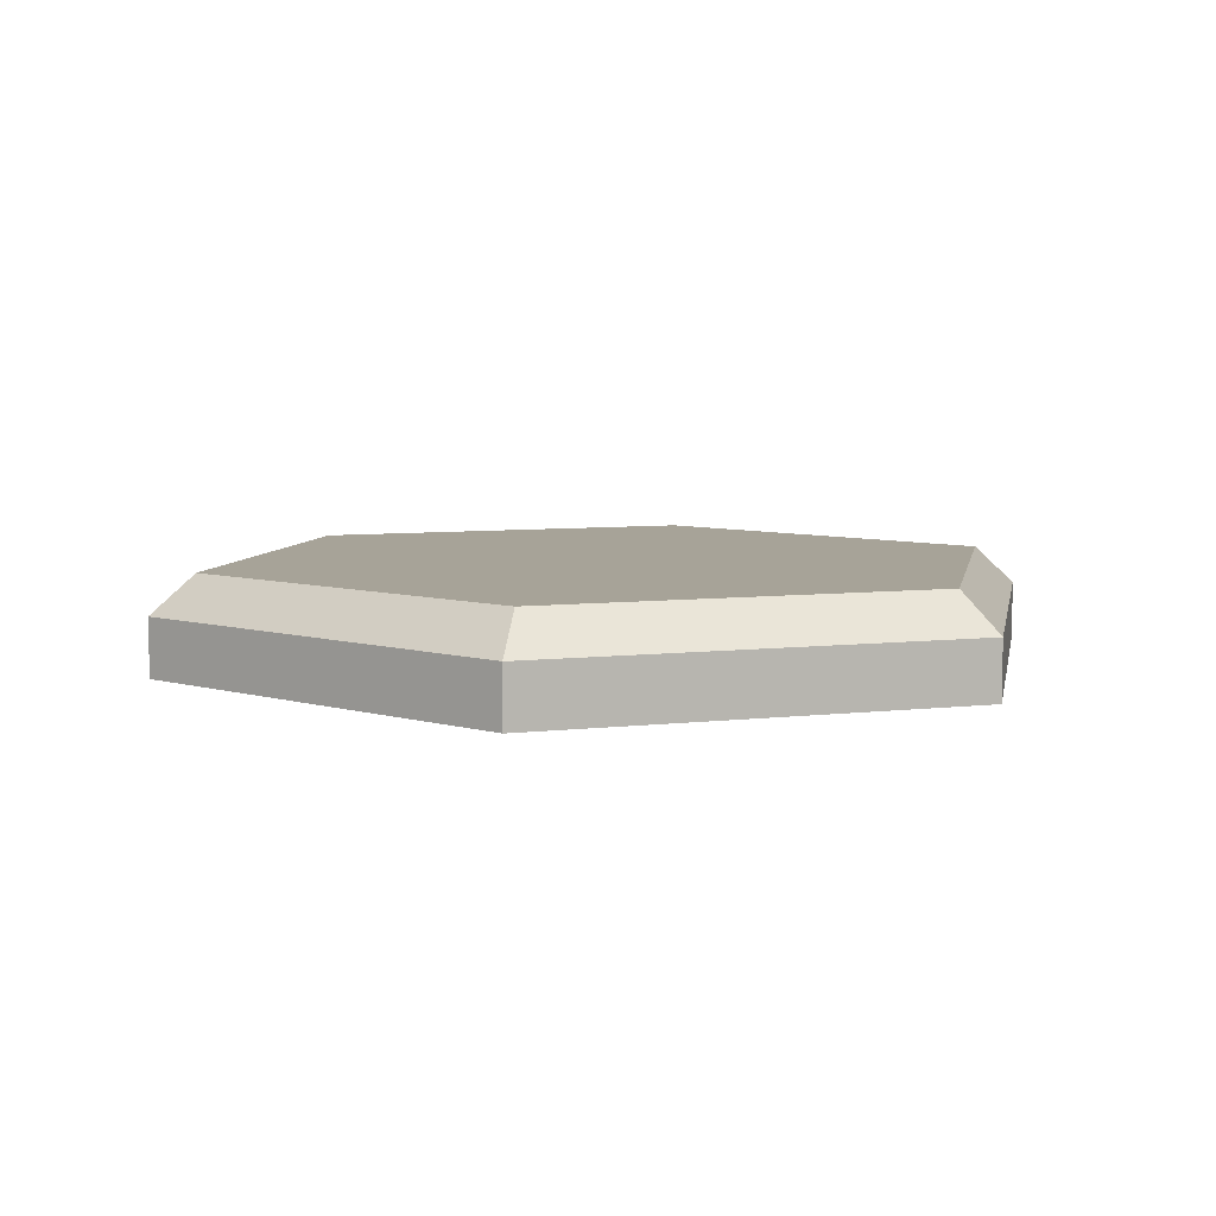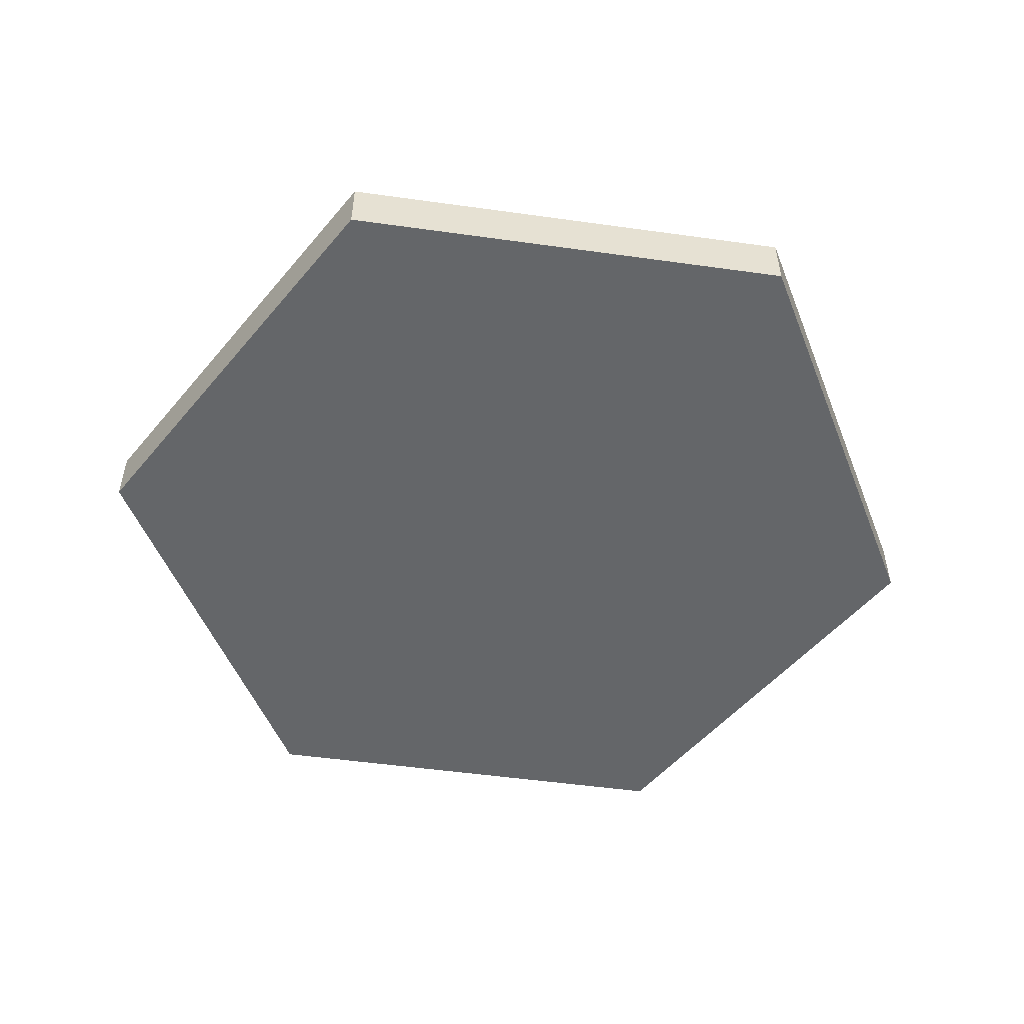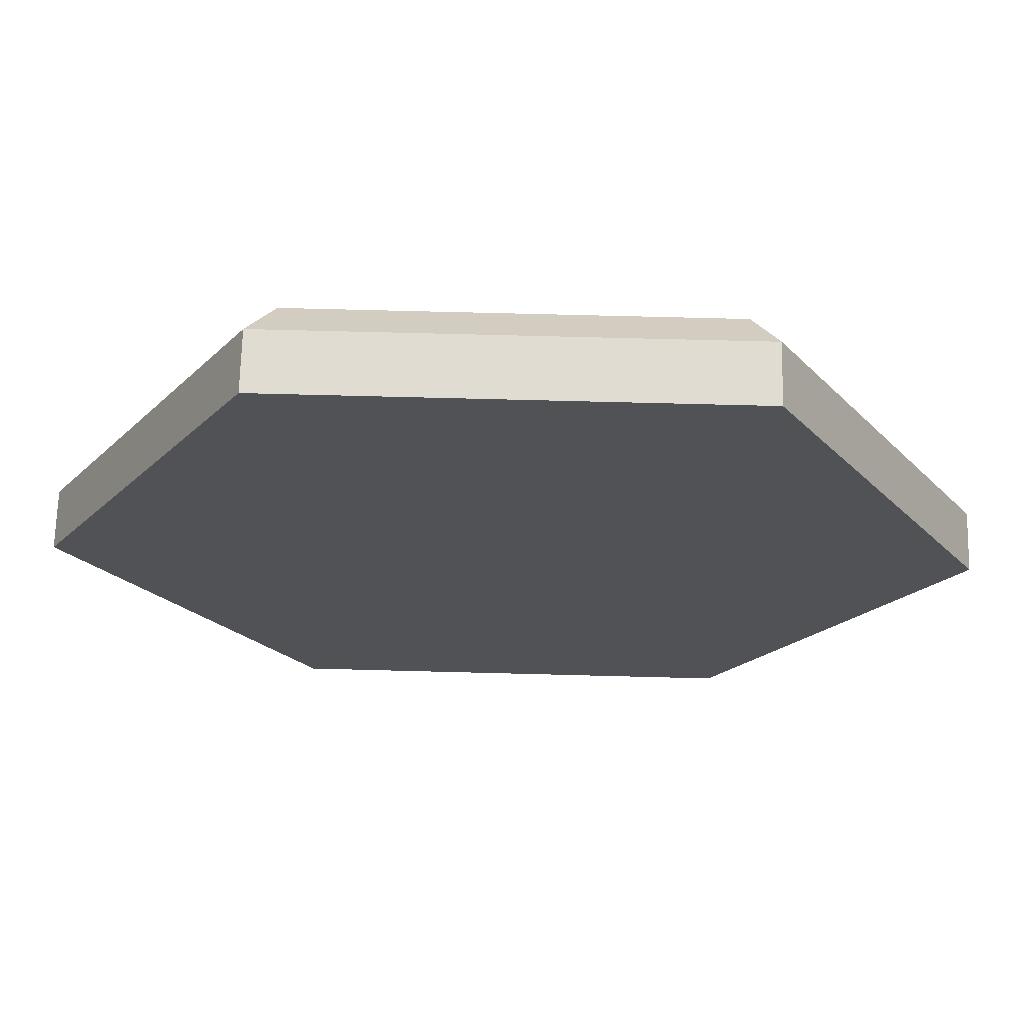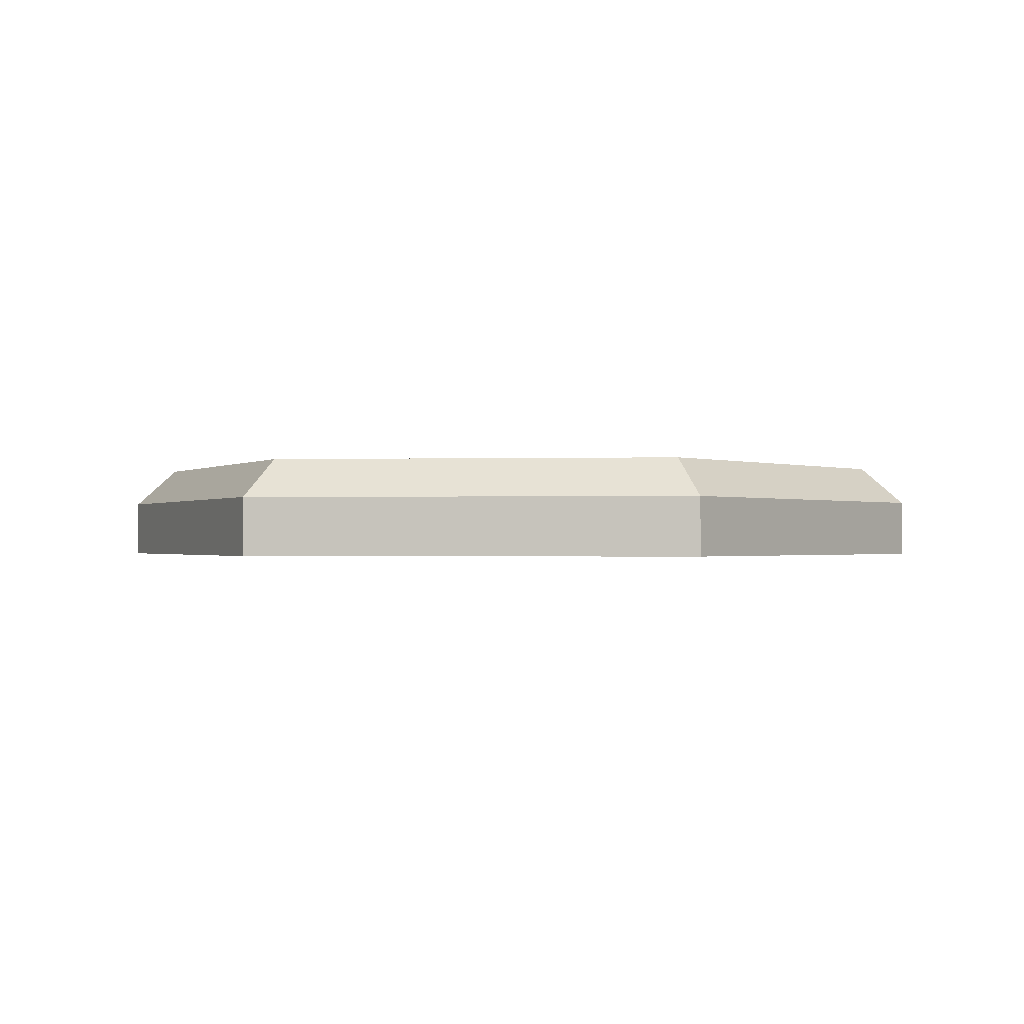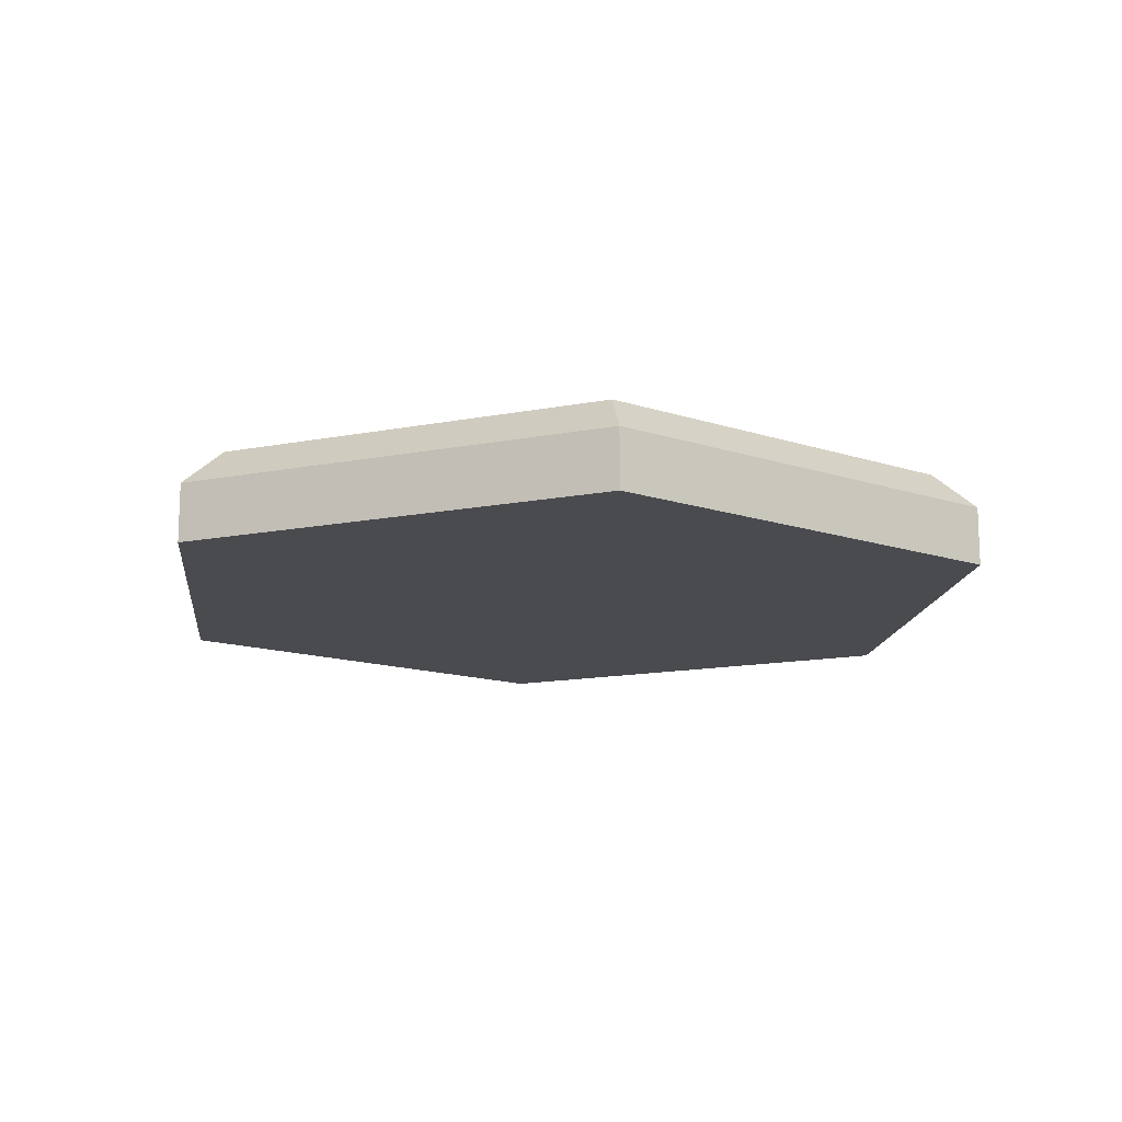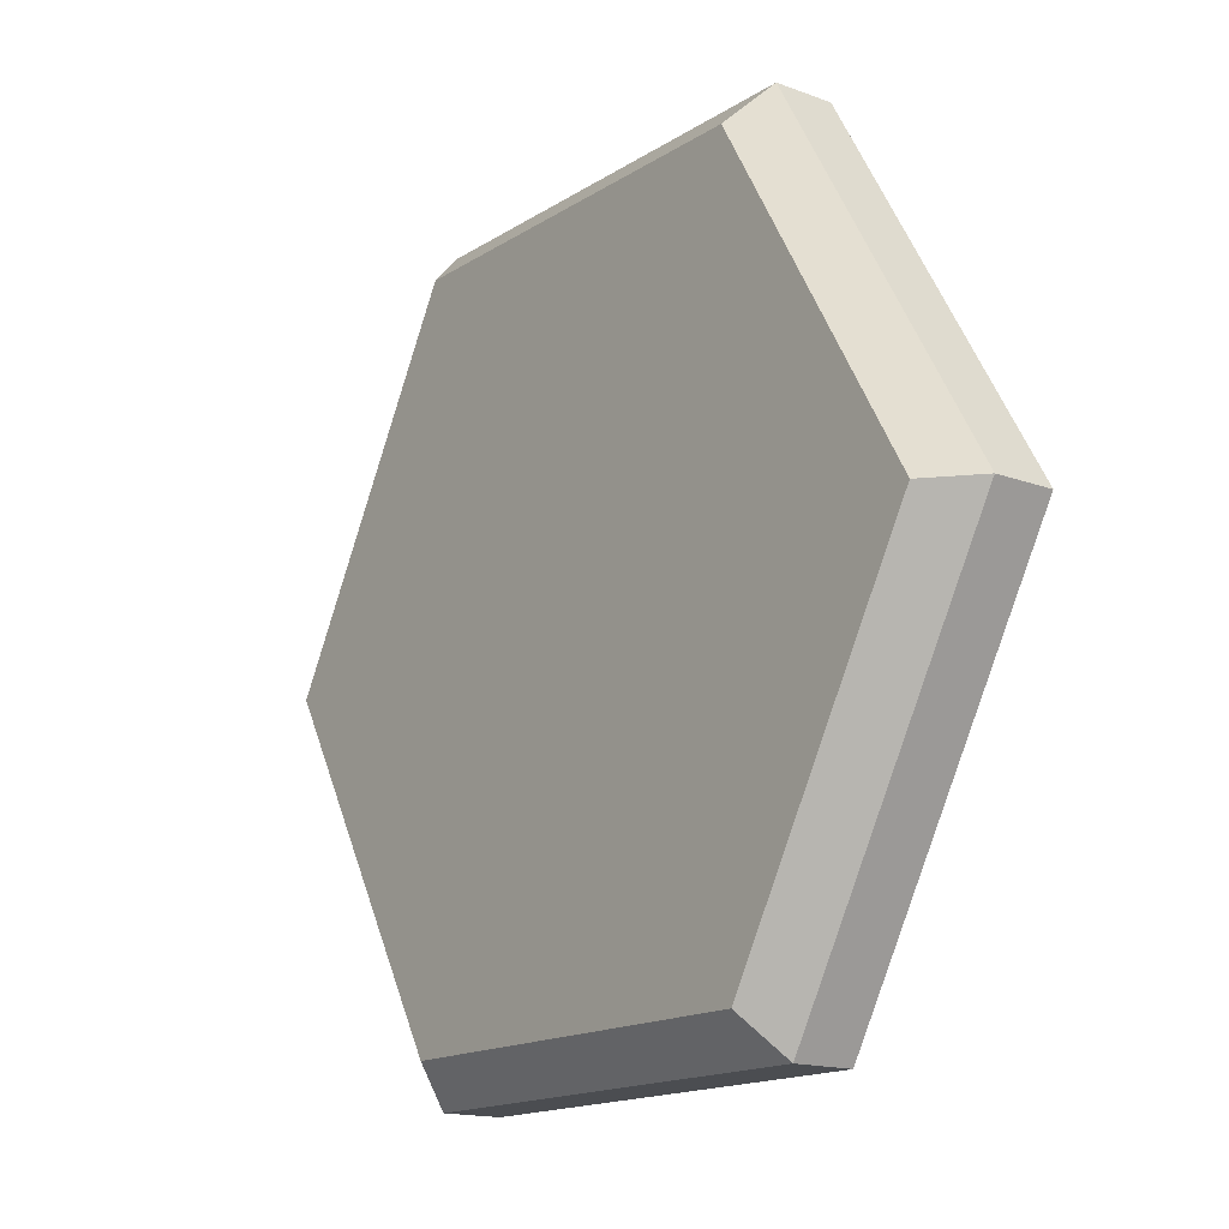
<metadata>
{"format":"obj","ext":"obj","renderer":"f3d","projection":"perspective","resolution":1024,"background":"white","views":[{"elev":6.8,"azim":-139.2,"up":"+Y"},{"elev":-51.7,"azim":171.4,"up":"+Y"},{"elev":69.2,"azim":1.5,"up":"+Z"},{"elev":-0.8,"azim":6.2,"up":"+Y"},{"elev":-14.0,"azim":23.5,"up":"+Y"},{"elev":-15.8,"azim":-127.5,"up":"+Z"}]}
</metadata>
<code>
g Hexagon_09_MO
v -2.079 0.4746 2.186e-08
v -1.04 0.4746 1.801
v -1.155 0.2746 2.001
v -2.31 0.2746 1.311e-08
v -2.31 0.2746 1.311e-08
v -1.155 0.2746 -2.001
v -1.04 0.4746 -1.801
v -2.079 0.4746 2.186e-08
v -1.04 0.4746 1.801
v 1.04 0.4746 1.801
v 1.155 0.2746 2.001
v -1.155 0.2746 2.001
v 1.04 0.4746 1.801
v 2.079 0.4746 -1.7e-07
v 2.31 0.2746 -1.888e-07
v 1.155 0.2746 2.001
v 2.079 0.4746 -1.7e-07
v 1.04 0.4746 -1.801
v 1.155 0.2746 -2.001
v 2.31 0.2746 -1.888e-07
v 1.04 0.4746 -1.801
v -1.04 0.4746 -1.801
v -1.155 0.2746 -2.001
v 1.155 0.2746 -2.001
v -1.155 0.2746 2.001
v -1.155 -0.02539 2.001
v -2.31 -0.02539 0
v -2.31 0.2746 1.311e-08
v 1.155 0.2746 2.001
v 1.155 -0.02539 2.001
v -1.155 -0.02539 2.001
v -1.155 0.2746 2.001
v 2.31 0.2746 -1.888e-07
v 2.31 -0.02539 -2.019e-07
v 1.155 -0.02539 2.001
v 1.155 0.2746 2.001
v 1.155 0.2746 -2.001
v 1.155 -0.02539 -2.001
v 2.31 -0.02539 -2.019e-07
v 2.31 0.2746 -1.888e-07
v -1.155 0.2746 -2.001
v -1.155 -0.02539 -2.001
v 1.155 -0.02539 -2.001
v 1.155 0.2746 -2.001
v -2.31 0.2746 1.311e-08
v -2.31 -0.02539 0
v -1.155 -0.02539 -2.001
v -1.155 0.2746 -2.001
v -2.31 -0.02539 0
v -1.155 -0.02539 2.001
v 0 -0.02539 0
v -1.155 -0.02539 -2.001
v 1.155 -0.02539 2.001
v 1.155 -0.02539 -2.001
v 2.31 -0.02539 -2.019e-07
v -1.04 0.4746 1.801
v -2.079 0.4746 2.186e-08
v 0 0.4746 2.186e-08
v 1.04 0.4746 1.801
v -1.04 0.4746 -1.801
v 2.079 0.4746 -1.7e-07
v 1.04 0.4746 -1.801
g Hexagon_09_MO_0
f 3 2 1
f 4 3 1
f 7 6 5
f 8 7 5
f 11 10 9
f 12 11 9
f 15 14 13
f 16 15 13
f 19 18 17
f 20 19 17
f 23 22 21
f 24 23 21
f 27 26 25
f 28 27 25
f 31 30 29
f 32 31 29
f 35 34 33
f 36 35 33
f 39 38 37
f 40 39 37
f 43 42 41
f 44 43 41
f 47 46 45
f 48 47 45
f 51 50 49
f 51 49 52
f 51 53 50
f 51 52 54
f 51 55 53
f 51 54 55
f 58 57 56
f 58 56 59
f 58 60 57
f 58 59 61
f 58 62 60
f 58 61 62

</code>
